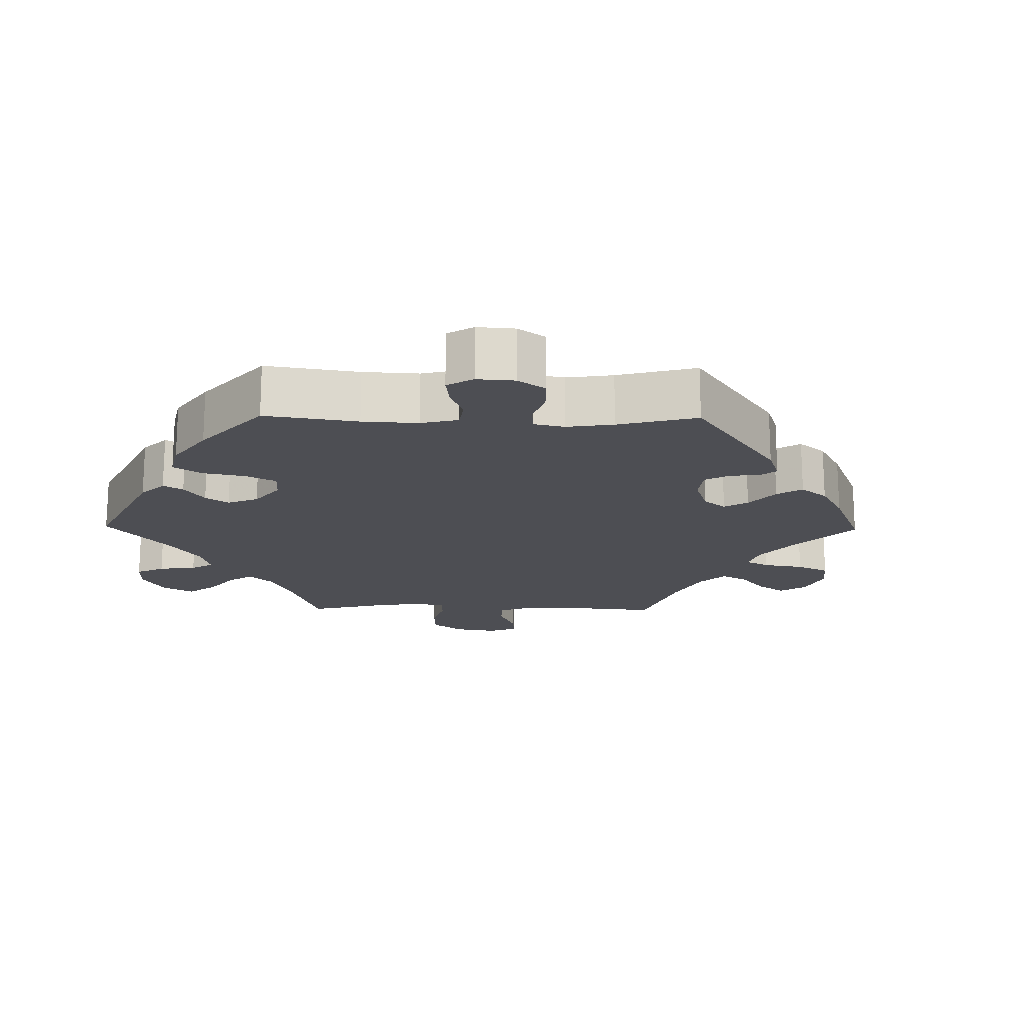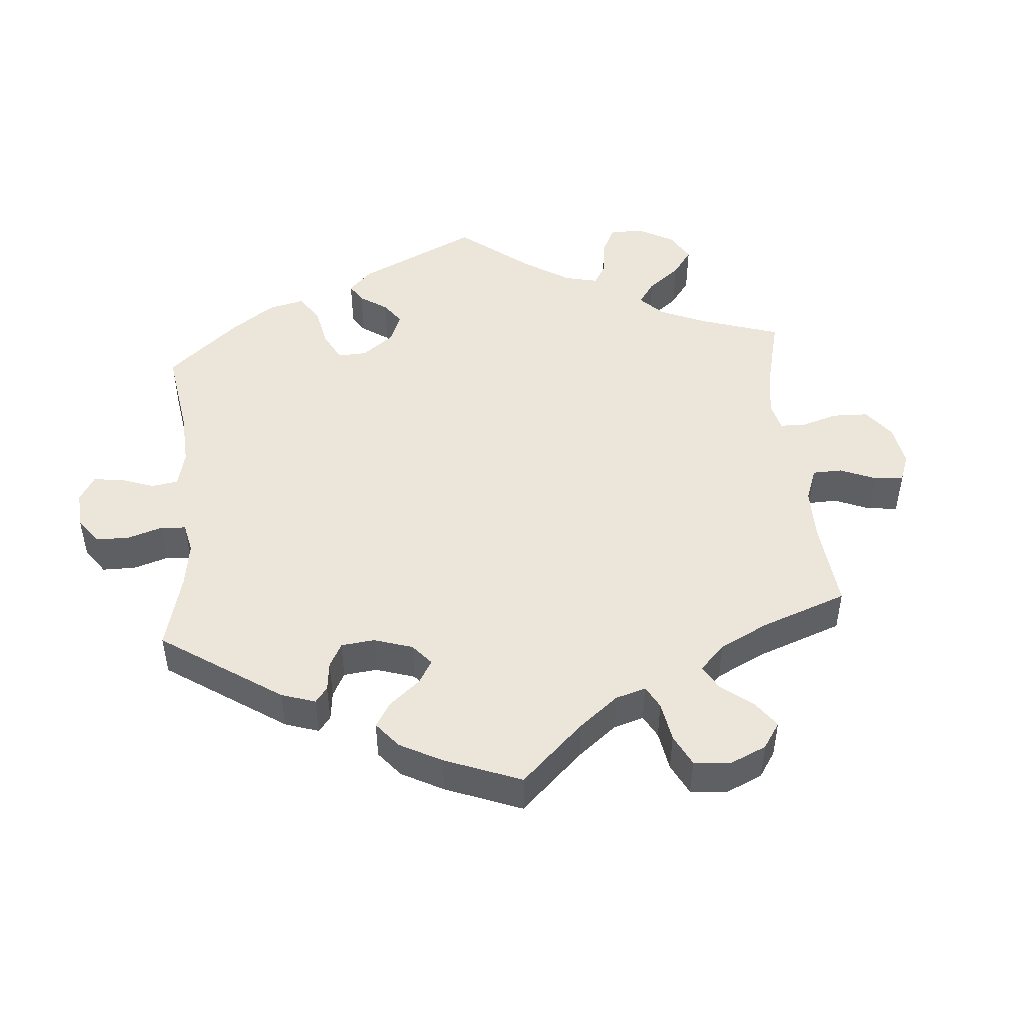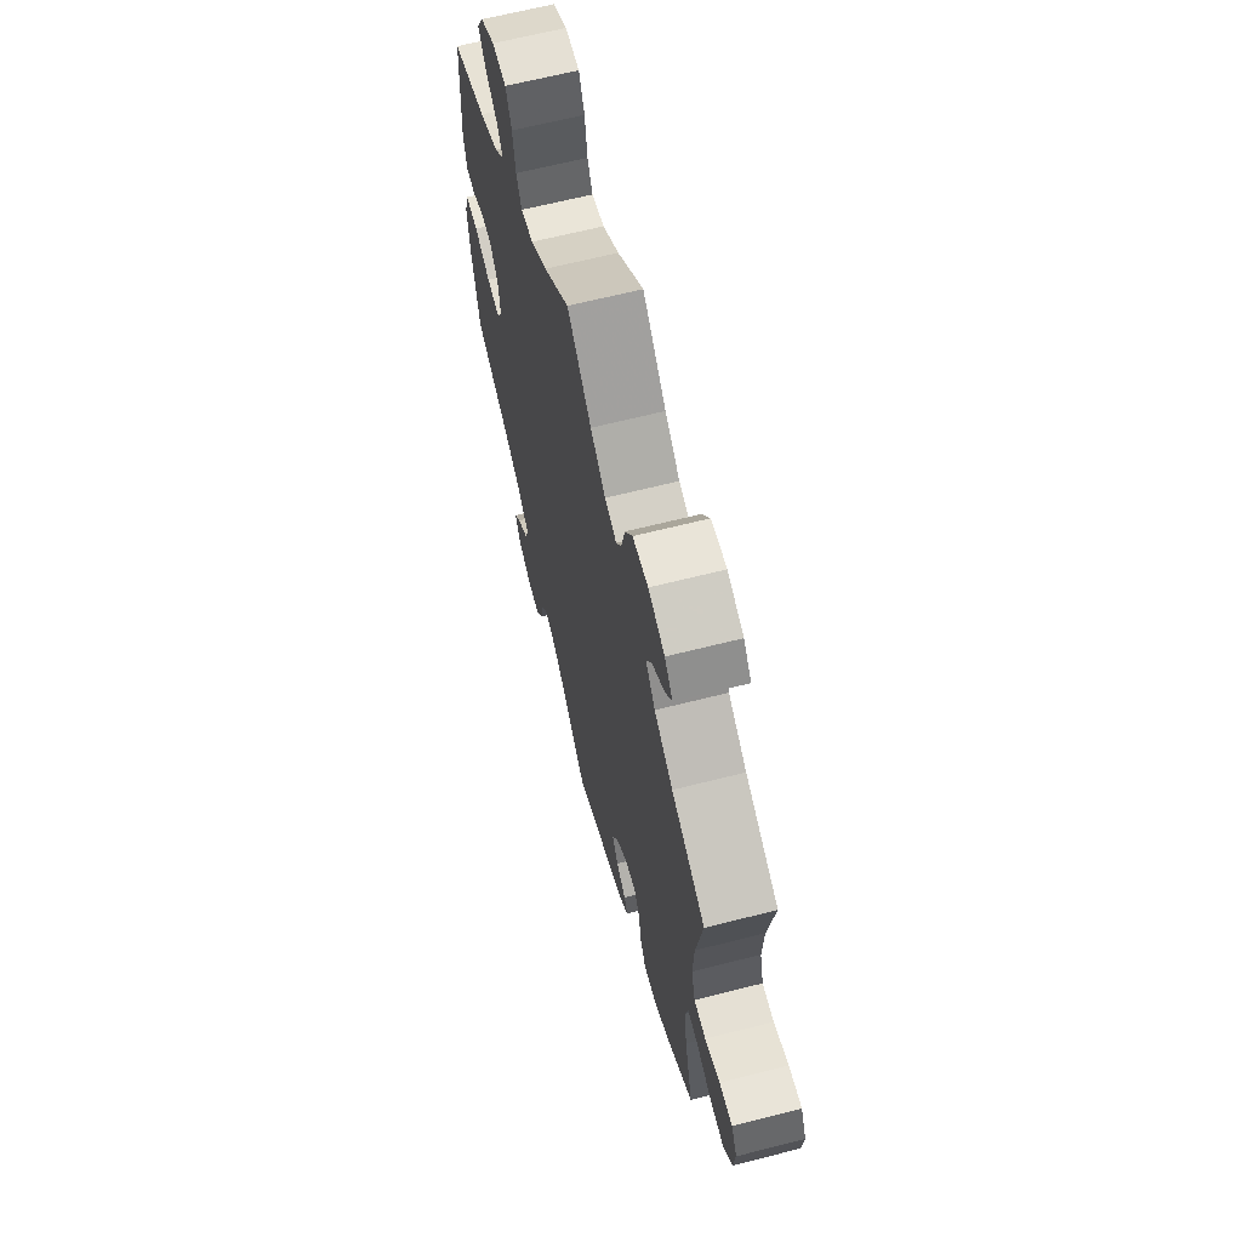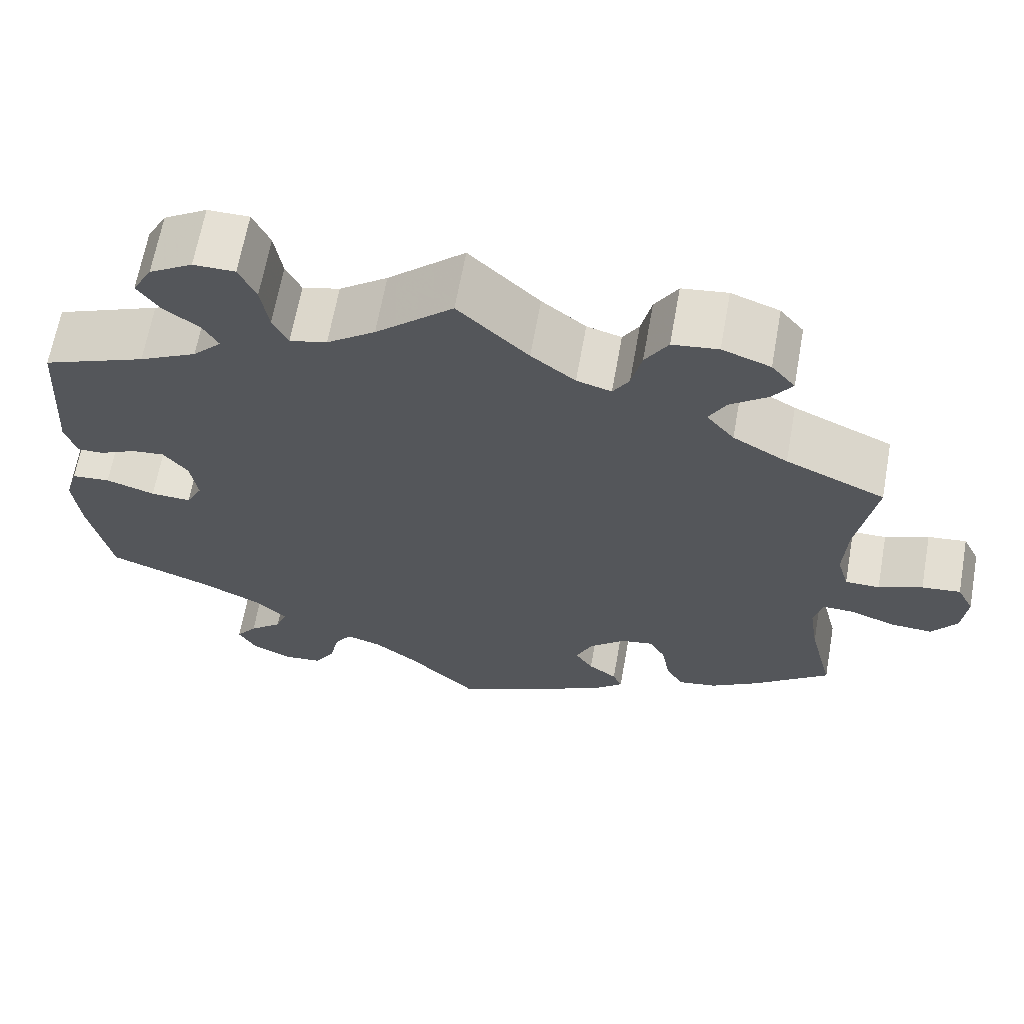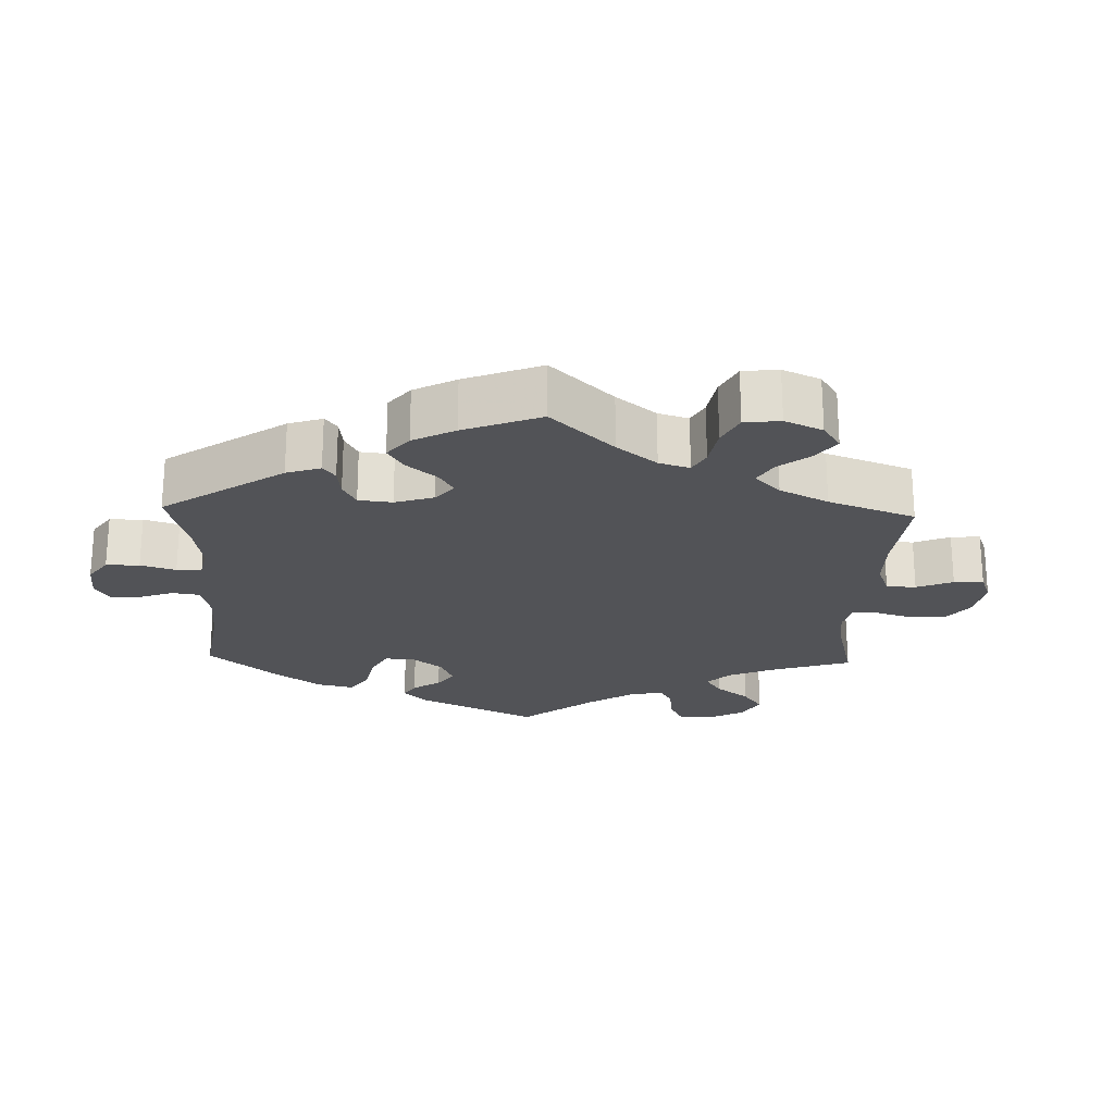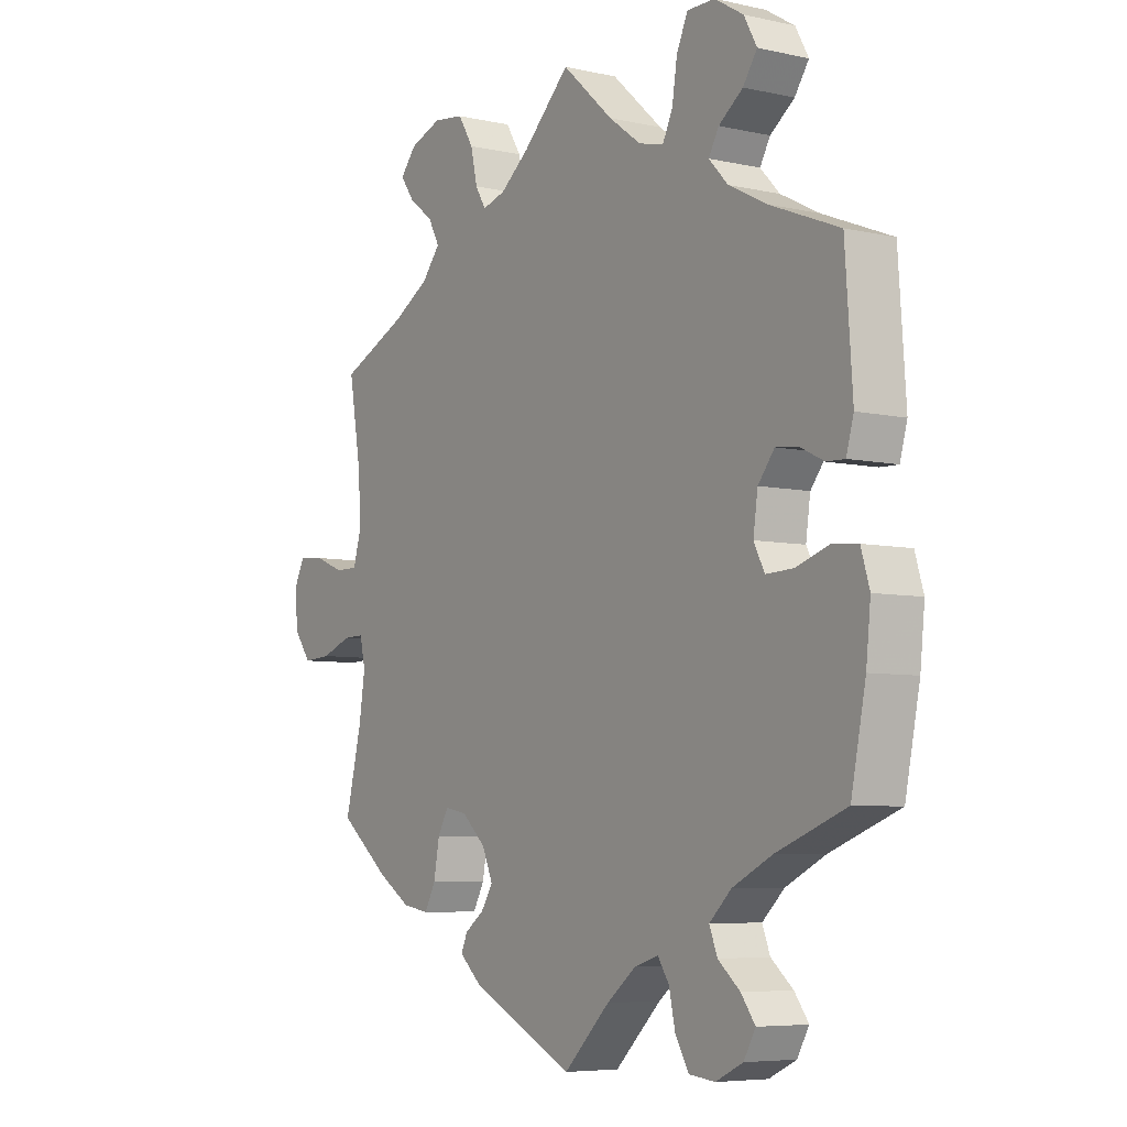
<metadata>
{"format":"obj","ext":"obj","renderer":"f3d","projection":"perspective","resolution":1024,"background":"white","views":[{"elev":-17.3,"azim":149.2,"up":"+Y"},{"elev":47.6,"azim":-124.9,"up":"+Y"},{"elev":65.4,"azim":-104.3,"up":"+Z"},{"elev":65.3,"azim":-169.8,"up":"+Z"},{"elev":-22.4,"azim":-121.9,"up":"+Y"},{"elev":-6.2,"azim":56.1,"up":"+Z"}]}
</metadata>
<code>
v 0.513 0.07 0.101
v 0.5 0.07 0.055
v 0.468 0.07 0.056
v 0.425 0.07 0.077
v 0.386 0.07 0.081
v 0.357 0.07 0.044
v 0.349 0.07 -0.012
v 0.368 0.07 -0.049
v 0.416 0.07 -0.047
v 0.474 0.07 -0.028
v 0.52 0.07 -0.032
v 0.535 0.07 -0.082
v 0.527 0.07 -0.16
v 0.501 0.07 -0.289
v 0.378 0.07 -0.336
v 0.308 0.07 -0.371
v 0.269 0.07 -0.408
v 0.283 0.07 -0.444
v 0.322 0.07 -0.477
v 0.347 0.07 -0.511
v 0.326 0.07 -0.548
v 0.278 0.07 -0.571
v 0.232 0.07 -0.566
v 0.208 0.07 -0.525
v 0.197 0.07 -0.474
v 0.177 0.07 -0.444
v 0.135 0.07 -0.457
v 0.083 0.07 -0.498
v 0.001 0.07 -0.578
v -0.184 0.07 -0.487
v -0.222 0.07 -0.453
v -0.211 0.07 -0.427
v -0.177 0.07 -0.402
v -0.156 0.07 -0.369
v -0.175 0.07 -0.325
v -0.218 0.07 -0.286
v -0.257 0.07 -0.279
v -0.276 0.07 -0.313
v -0.286 0.07 -0.368
v -0.306 0.07 -0.405
v -0.353 0.07 -0.397
v -0.41 0.07 -0.361
v -0.501 0.07 -0.288
v -0.472 0.07 -0.17
v -0.461 0.07 -0.099
v -0.471 0.07 -0.055
v -0.508 0.07 -0.056
v -0.562 0.07 -0.076
v -0.612 0.07 -0.079
v -0.642 0.07 -0.038
v -0.648 0.07 0.02
v -0.628 0.07 0.06
v -0.582 0.07 0.055
v -0.53 0.07 0.034
v -0.489 0.07 0.034
v -0.475 0.07 0.083
v -0.479 0.07 0.16
v -0.501 0.07 0.289
v -0.383 0.07 0.342
v -0.318 0.07 0.38
v -0.285 0.07 0.42
v -0.305 0.07 0.457
v -0.349 0.07 0.491
v -0.373 0.07 0.525
v -0.345 0.07 0.559
v -0.288 0.07 0.58
v -0.234 0.07 0.573
v -0.207 0.07 0.529
v -0.195 0.07 0.476
v -0.176 0.07 0.445
v -0.135 0.07 0.457
v -0.083 0.07 0.498
v 0 0.07 0.578
v 0.091 0.07 0.496
v 0.148 0.07 0.454
v 0.192 0.07 0.443
v 0.21 0.07 0.48
v 0.219 0.07 0.539
v 0.239 0.07 0.583
v 0.288 0.07 0.583
v 0.339 0.07 0.552
v 0.362 0.07 0.51
v 0.337 0.07 0.473
v 0.294 0.07 0.441
v 0.276 0.07 0.409
v 0.31 0.07 0.373
v 0.378 0.07 0.338
v 0.5 0.07 0.289
v 0.513 0 0.101
v 0.5 0 0.055
v 0.468 0 0.056
v 0.425 0 0.077
v 0.386 0 0.081
v 0.357 0 0.044
v 0.349 0 -0.012
v 0.368 0 -0.049
v 0.416 0 -0.047
v 0.474 0 -0.028
v 0.52 0 -0.032
v 0.535 0 -0.082
v 0.527 0 -0.16
v 0.501 0 -0.289
v 0.378 0 -0.336
v 0.308 0 -0.371
v 0.269 0 -0.408
v 0.283 0 -0.444
v 0.322 0 -0.477
v 0.347 0 -0.511
v 0.326 0 -0.548
v 0.278 0 -0.571
v 0.232 0 -0.566
v 0.208 0 -0.525
v 0.197 0 -0.474
v 0.177 0 -0.444
v 0.135 0 -0.457
v 0.083 0 -0.498
v 0.001 0 -0.578
v -0.184 0 -0.487
v -0.222 0 -0.453
v -0.211 0 -0.427
v -0.177 0 -0.402
v -0.156 0 -0.369
v -0.175 0 -0.325
v -0.218 0 -0.286
v -0.257 0 -0.279
v -0.276 0 -0.313
v -0.286 0 -0.368
v -0.306 0 -0.405
v -0.353 0 -0.397
v -0.41 0 -0.361
v -0.501 0 -0.288
v -0.472 0 -0.17
v -0.461 0 -0.099
v -0.471 0 -0.055
v -0.508 0 -0.056
v -0.562 0 -0.076
v -0.612 0 -0.079
v -0.642 0 -0.038
v -0.648 0 0.02
v -0.628 0 0.06
v -0.582 0 0.055
v -0.53 0 0.034
v -0.489 0 0.034
v -0.475 0 0.083
v -0.479 0 0.16
v -0.501 0 0.289
v -0.383 0 0.342
v -0.318 0 0.38
v -0.285 0 0.42
v -0.305 0 0.457
v -0.349 0 0.491
v -0.373 0 0.525
v -0.345 0 0.559
v -0.288 0 0.58
v -0.234 0 0.573
v -0.207 0 0.529
v -0.195 0 0.476
v -0.176 0 0.445
v -0.135 0 0.457
v -0.083 0 0.498
v 0 0 0.578
v 0.091 0 0.496
v 0.148 0 0.454
v 0.192 0 0.443
v 0.21 0 0.48
v 0.219 0 0.539
v 0.239 0 0.583
v 0.288 0 0.583
v 0.339 0 0.552
v 0.362 0 0.51
v 0.337 0 0.473
v 0.294 0 0.441
v 0.276 0 0.409
v 0.31 0 0.373
v 0.378 0 0.338
v 0.5 0 0.289
f 87 88 1 2
f 86 87 2 3
f 85 86 3 4
f 81 82 83 84
f 81 84 85
f 80 81 85
f 77 78 79 80
f 76 77 80 85
f 75 76 85 4
f 72 73 74
f 71 72 74 75
f 70 71 75 4
f 66 67 68 69
f 66 69 70
f 65 66 70
f 62 63 64 65
f 61 62 65 70
f 60 61 70 4
f 57 58 59
f 56 57 59 60
f 55 56 60
f 51 52 53 54
f 51 54 55
f 50 51 55
f 47 48 49 50
f 46 47 50 55
f 45 46 55 60
f 41 42 43 44
f 38 39 40 41
f 37 38 41 44
f 36 37 44 45
f 30 31 32 33
f 28 29 30 33
f 27 28 33 34
f 26 27 34 35
f 22 23 24 25
f 22 25 26
f 21 22 26
f 18 19 20 21
f 18 21 26
f 17 18 26 35
f 12 13 14 15
f 12 15 16
f 9 10 11 12
f 8 9 12 16
f 7 8 16 17
f 60 4 5
f 36 45 60 5
f 6 7 17 35
f 5 6 35 36
f 90 89 176 175
f 91 90 175 174
f 92 91 174 173
f 172 171 170 169
f 173 172 169
f 173 169 168
f 168 167 166 165
f 173 168 165 164
f 92 173 164 163
f 162 161 160
f 163 162 160 159
f 92 163 159 158
f 157 156 155 154
f 158 157 154
f 158 154 153
f 153 152 151 150
f 158 153 150 149
f 92 158 149 148
f 147 146 145
f 148 147 145 144
f 148 144 143
f 142 141 140 139
f 143 142 139
f 143 139 138
f 138 137 136 135
f 143 138 135 134
f 148 143 134 133
f 132 131 130 129
f 129 128 127 126
f 132 129 126 125
f 133 132 125 124
f 121 120 119 118
f 121 118 117 116
f 122 121 116 115
f 123 122 115 114
f 113 112 111 110
f 114 113 110
f 114 110 109
f 109 108 107 106
f 114 109 106
f 123 114 106 105
f 103 102 101 100
f 104 103 100
f 100 99 98 97
f 104 100 97 96
f 105 104 96 95
f 93 92 148
f 93 148 133 124
f 123 105 95 94
f 124 123 94 93
f 1 89 90 2
f 2 90 91 3
f 3 91 92 4
f 4 92 93 5
f 5 93 94 6
f 6 94 95 7
f 7 95 96 8
f 8 96 97 9
f 9 97 98 10
f 10 98 99 11
f 11 99 100 12
f 12 100 101 13
f 13 101 102 14
f 14 102 103 15
f 15 103 104 16
f 16 104 105 17
f 17 105 106 18
f 18 106 107 19
f 19 107 108 20
f 20 108 109 21
f 21 109 110 22
f 22 110 111 23
f 23 111 112 24
f 24 112 113 25
f 25 113 114 26
f 26 114 115 27
f 27 115 116 28
f 28 116 117 29
f 29 117 118 30
f 30 118 119 31
f 31 119 120 32
f 32 120 121 33
f 33 121 122 34
f 34 122 123 35
f 35 123 124 36
f 36 124 125 37
f 37 125 126 38
f 38 126 127 39
f 39 127 128 40
f 40 128 129 41
f 41 129 130 42
f 42 130 131 43
f 43 131 132 44
f 44 132 133 45
f 45 133 134 46
f 46 134 135 47
f 47 135 136 48
f 48 136 137 49
f 49 137 138 50
f 50 138 139 51
f 51 139 140 52
f 52 140 141 53
f 53 141 142 54
f 54 142 143 55
f 55 143 144 56
f 56 144 145 57
f 57 145 146 58
f 58 146 147 59
f 59 147 148 60
f 60 148 149 61
f 61 149 150 62
f 62 150 151 63
f 63 151 152 64
f 64 152 153 65
f 65 153 154 66
f 66 154 155 67
f 67 155 156 68
f 68 156 157 69
f 69 157 158 70
f 70 158 159 71
f 71 159 160 72
f 72 160 161 73
f 73 161 162 74
f 74 162 163 75
f 75 163 164 76
f 76 164 165 77
f 77 165 166 78
f 78 166 167 79
f 79 167 168 80
f 80 168 169 81
f 81 169 170 82
f 82 170 171 83
f 83 171 172 84
f 84 172 173 85
f 85 173 174 86
f 86 174 175 87
f 87 175 176 88
f 88 176 89 1

</code>
